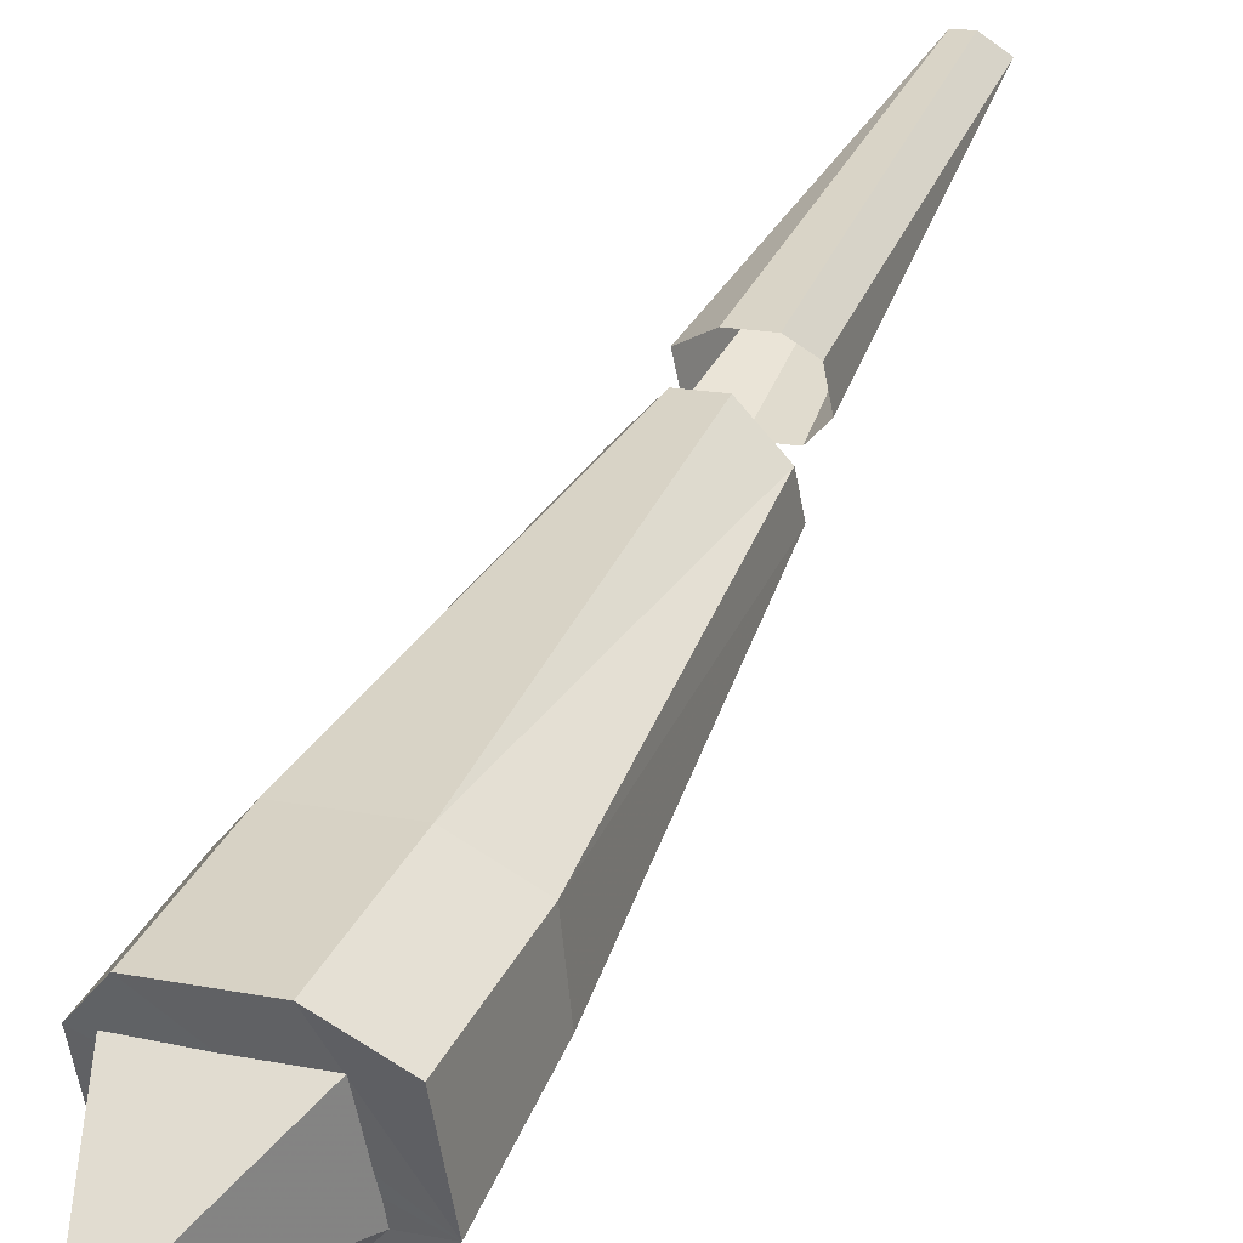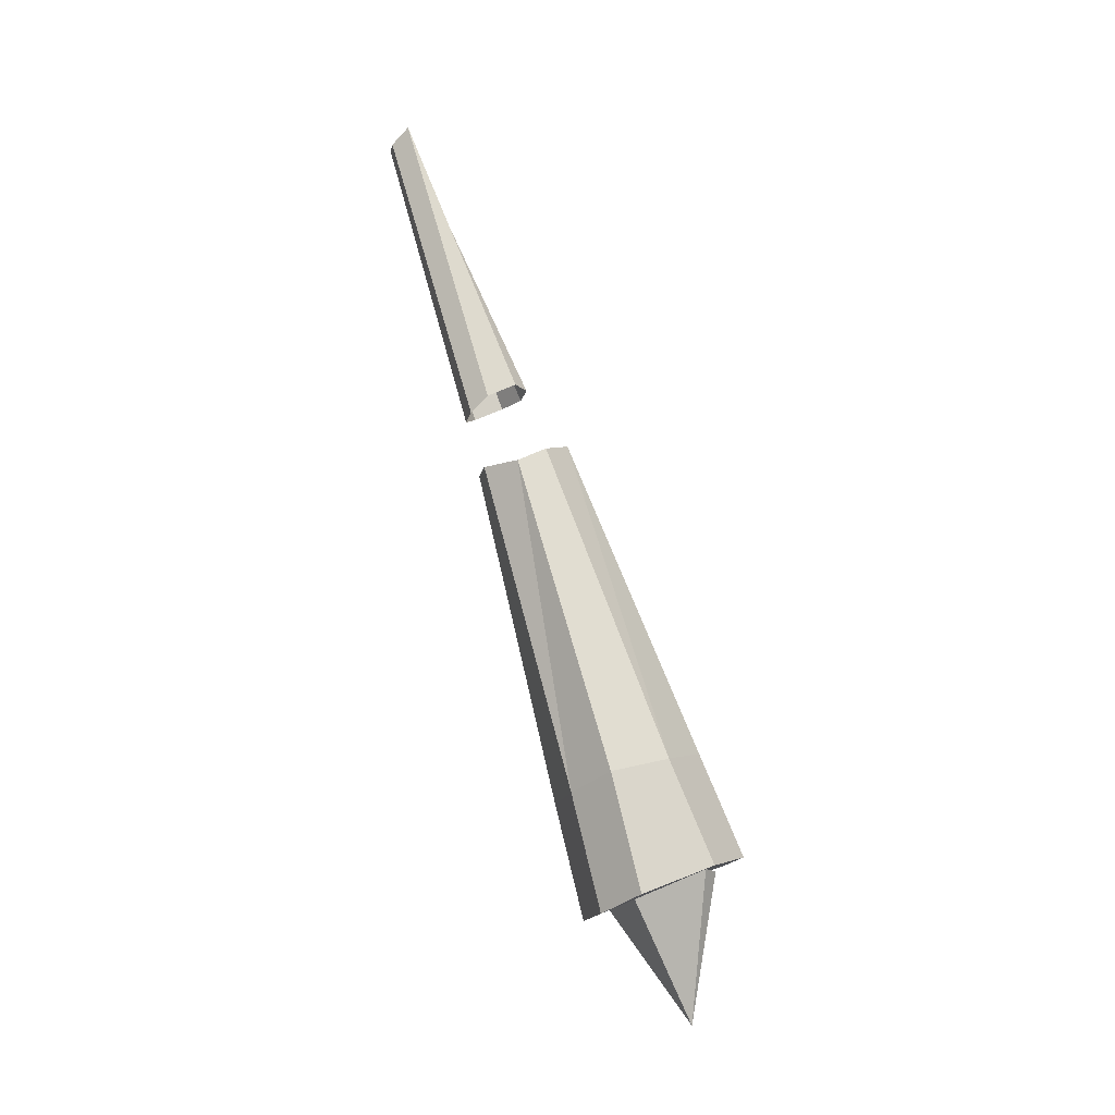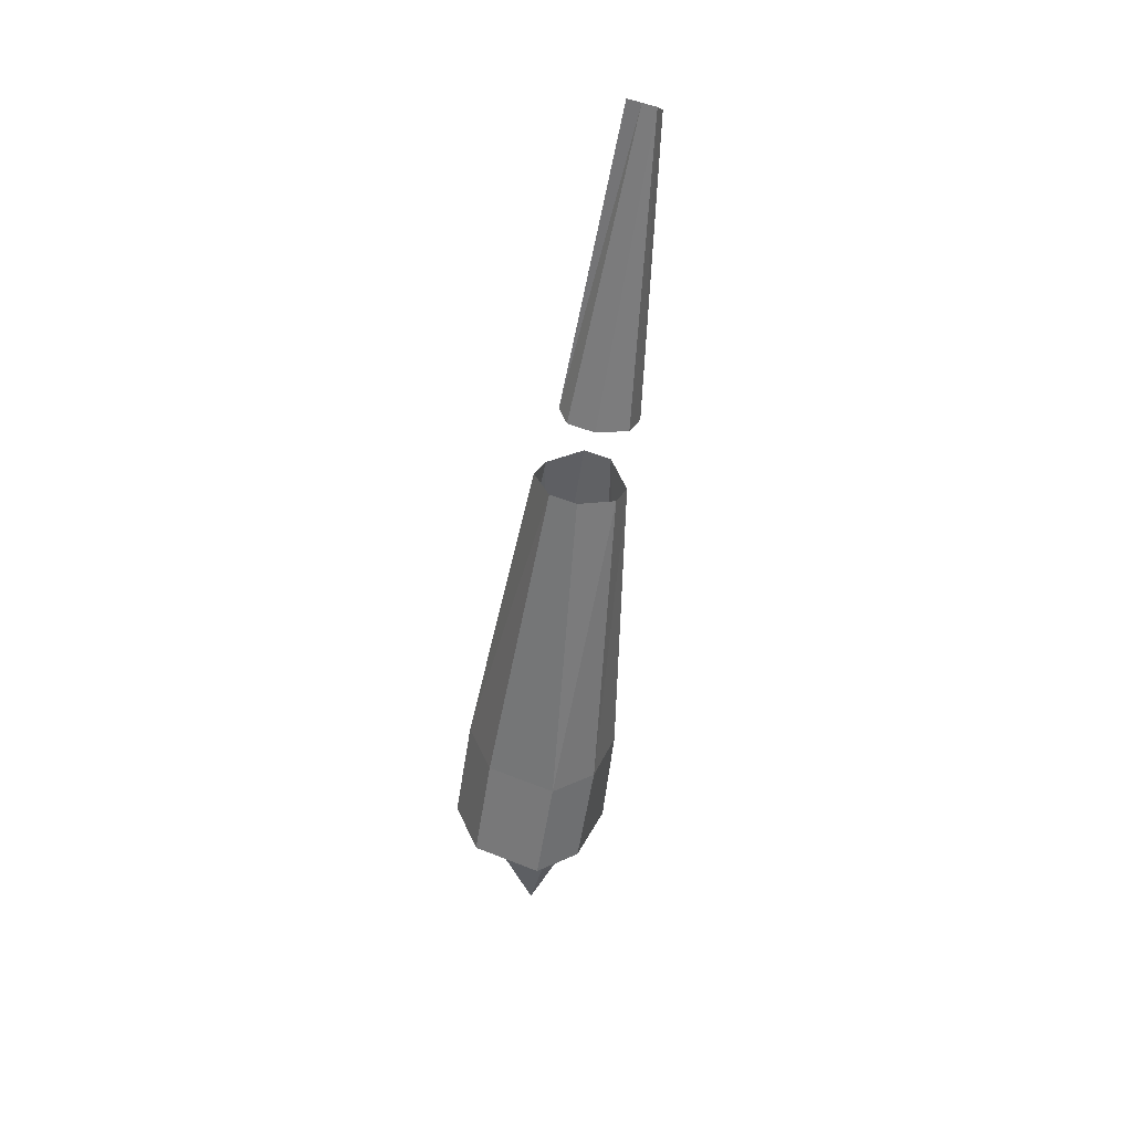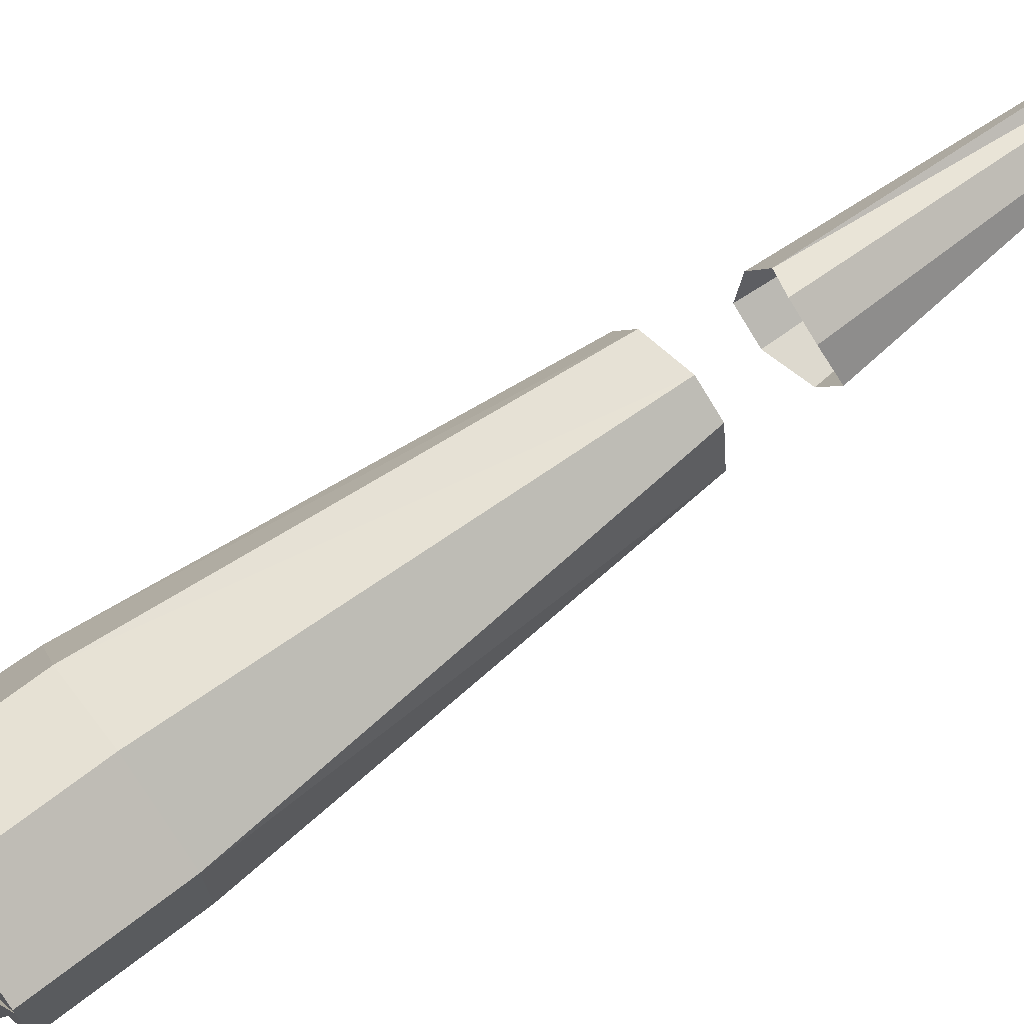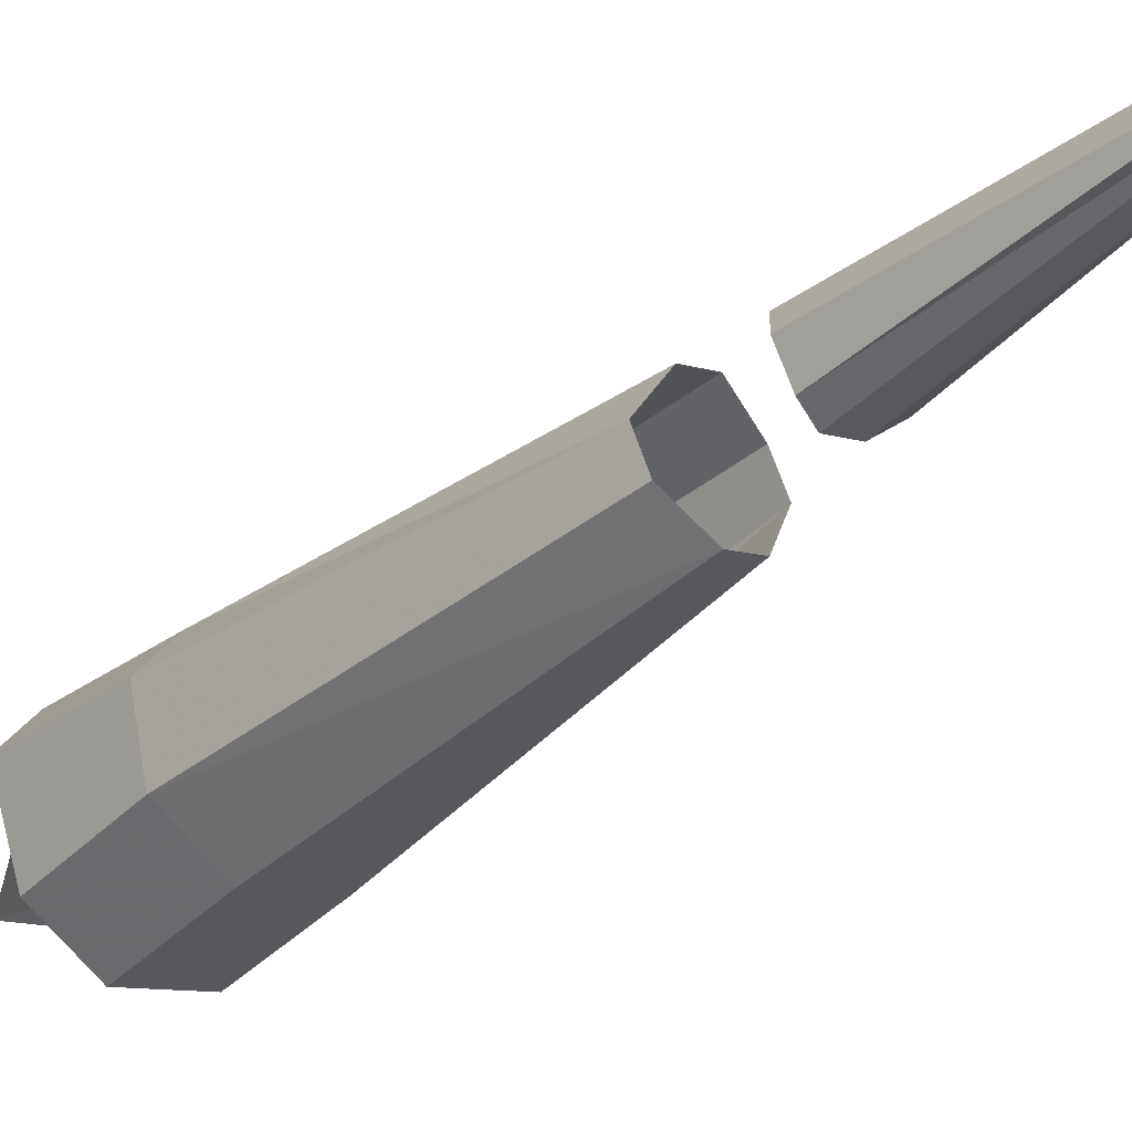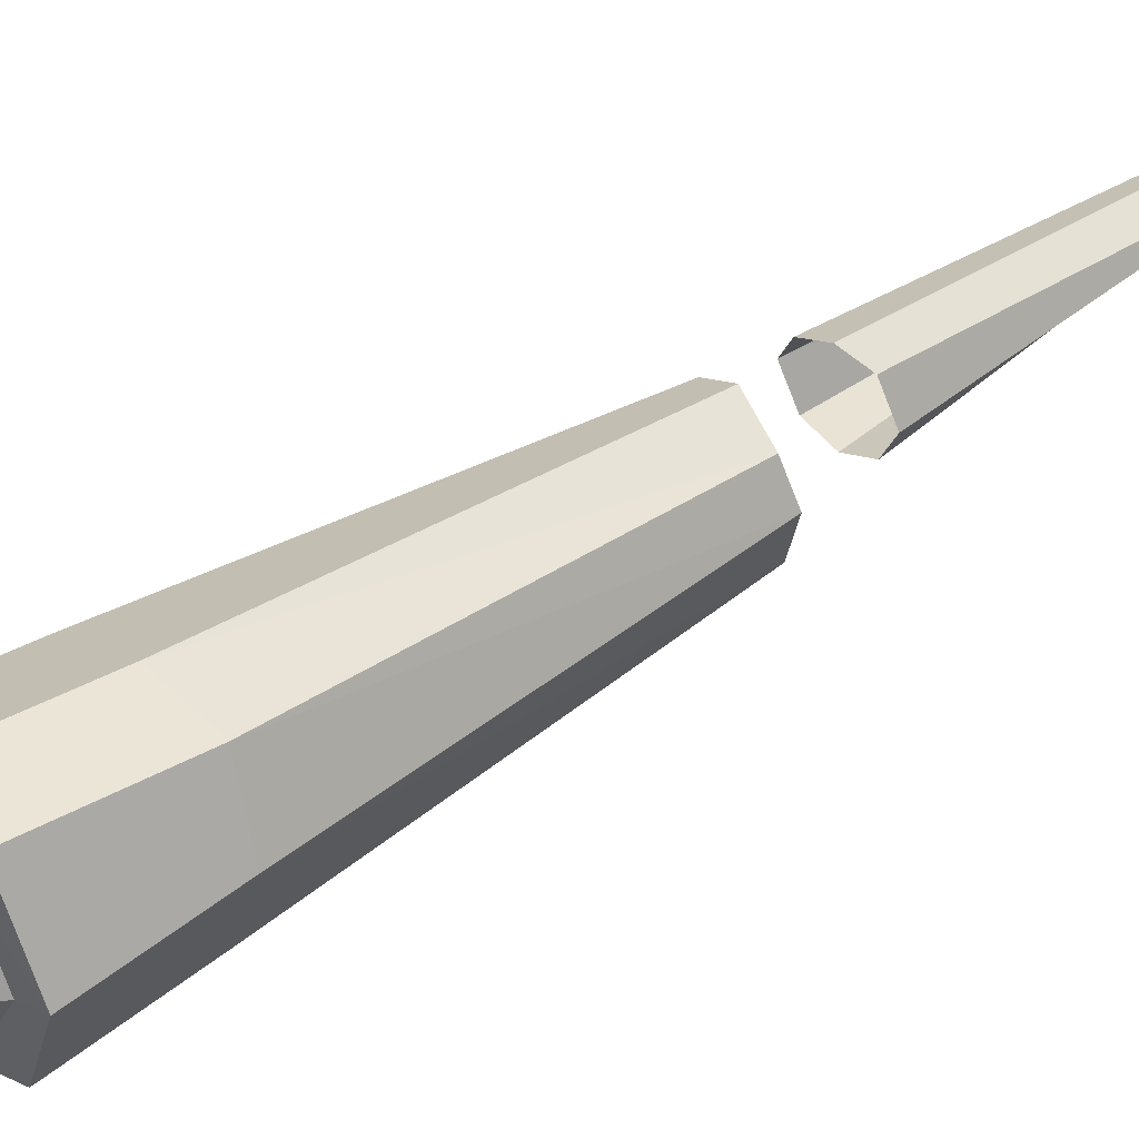
<metadata>
{"format":"obj","ext":"obj","renderer":"f3d","projection":"perspective","resolution":1024,"background":"white","views":[{"elev":16.4,"azim":-157.1,"up":"+Y"},{"elev":-16.5,"azim":-102.5,"up":"+Z"},{"elev":53.4,"azim":23.1,"up":"+Z"},{"elev":-75.0,"azim":-58.5,"up":"+Y"},{"elev":-8.8,"azim":-43.1,"up":"+Y"},{"elev":10.2,"azim":-127.4,"up":"+Y"}]}
</metadata>
<code>
v -0.2578 -0.8125 -0.2344
v -0.2578 -0.7734 -0.25
v -0.2344 -0.7578 -0.2578
v -0.1953 -0.7578 -0.2578
v -0.1797 -0.7734 -0.25
v -0.1797 -0.8125 -0.2344
v -0.1953 -0.8359 -0.2266
v -0.2344 -0.8359 -0.2266
v -0.2344 -0.8125 -0.1719
v -0.2578 -0.7891 -0.1797
v -0.2578 -0.7578 -0.1875
v -0.2344 -0.7422 -0.1953
v -0.1953 -0.7422 -0.1953
v -0.1797 -0.7578 -0.1875
v -0.1797 -0.7891 -0.1797
v -0.1953 -0.8125 -0.1719
v -0.2109 -0.7422 0
v -0.2266 -0.7422 0
v -0.2422 -0.7266 -0.007812
v -0.2422 -0.7109 -0.01562
v -0.2266 -0.6953 -0.01562
v -0.2109 -0.6953 -0.01562
v -0.1953 -0.7109 -0.01562
v -0.1953 -0.7266 -0.007812
v -0.2109 -0.6484 0.1875
v -0.1953 -0.7109 0.03125
v -0.1953 -0.6953 0.02344
v -0.2109 -0.6406 0.1797
v -0.2109 -0.6875 0.01562
v -0.2188 -0.6406 0.1797
v -0.2266 -0.6875 0.01562
v -0.2266 -0.6484 0.1875
v -0.2344 -0.6953 0.02344
v -0.2344 -0.7109 0.03125
v -0.2188 -0.6484 0.1875
v -0.2266 -0.7188 0.03125
v -0.2109 -0.7188 0.03125
v -0.2344 -0.7734 -0.25
v -0.1953 -0.7734 -0.25
v -0.2109 -0.8125 -0.3125
v -0.2422 -0.7734 -0.25
v -0.2422 -0.8125 -0.2344
v -0.2344 -0.8203 -0.2344
v -0.1953 -0.8203 -0.2344
v -0.1875 -0.8125 -0.2344
v -0.1875 -0.7734 -0.25
f 1 2 3
f 1 5 6
f 1 6 7
f 1 7 8
f 1 8 9
f 1 9 10
f 1 10 2
f 2 10 11
f 2 11 3
f 3 11 12
f 3 12 4
f 4 12 13
f 4 13 5
f 5 13 14
f 5 14 6
f 6 14 15
f 6 15 7
f 7 15 16
f 7 16 8
f 8 16 9
f 1 3 4
f 1 4 5
f 25 26 27
f 25 27 28
f 28 27 29
f 28 29 30
f 30 29 31
f 30 31 32
f 32 31 33
f 32 33 34
f 32 34 35
f 35 34 36
f 35 36 25
f 25 36 37
f 25 37 26
f 9 16 17
f 9 17 18
f 9 18 10
f 10 18 19
f 10 19 11
f 11 19 20
f 11 20 12
f 12 20 21
f 12 21 13
f 13 21 22
f 13 22 14
f 14 22 23
f 14 23 15
f 15 23 24
f 15 24 16
f 16 24 17
f 38 39 40
f 38 40 41
f 41 40 42
f 42 40 43
f 43 40 44
f 44 40 45
f 45 40 46
f 46 40 39

</code>
